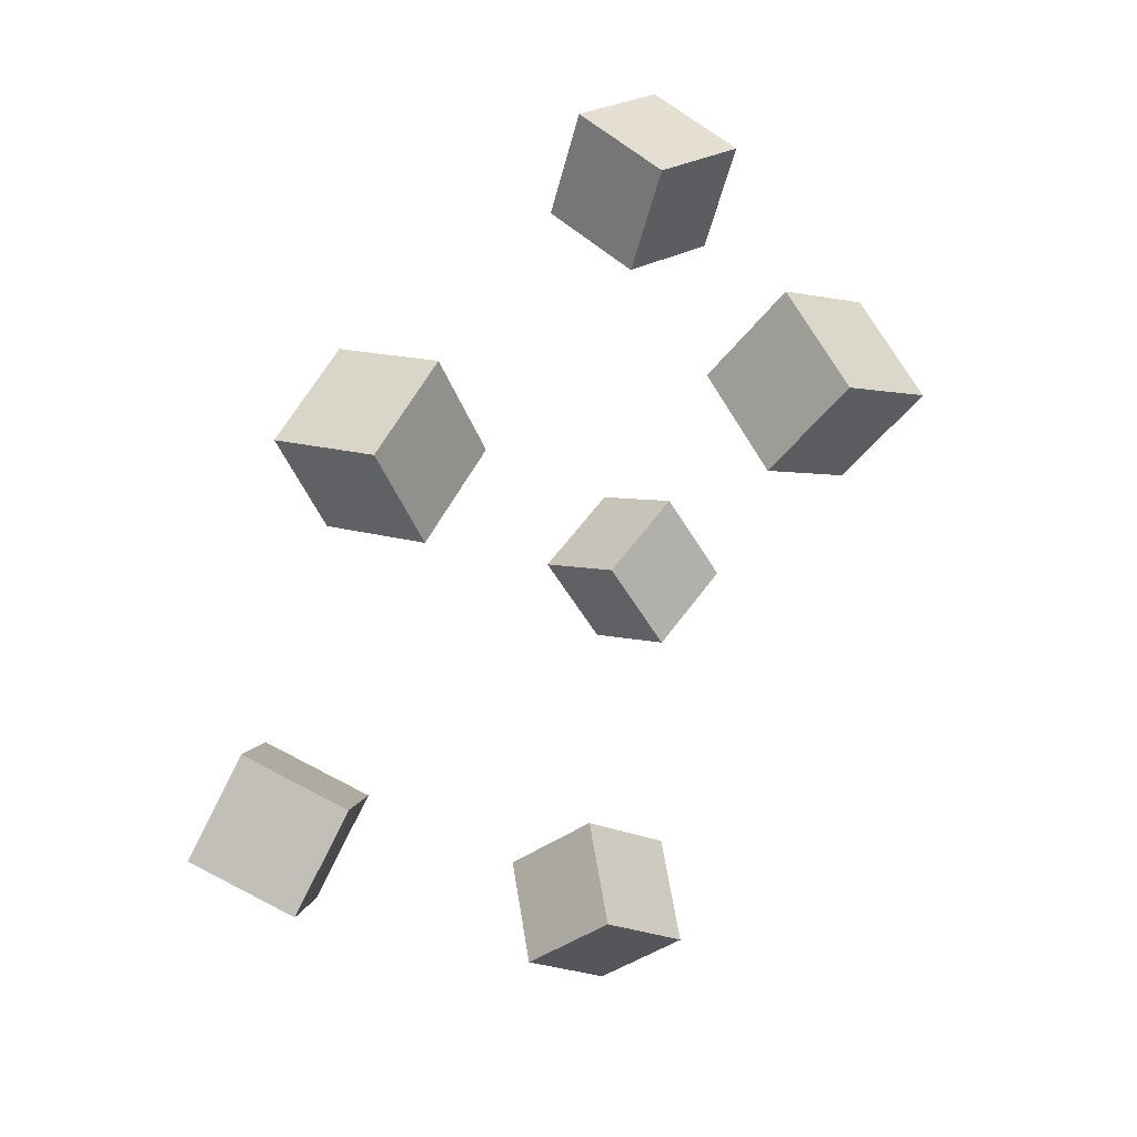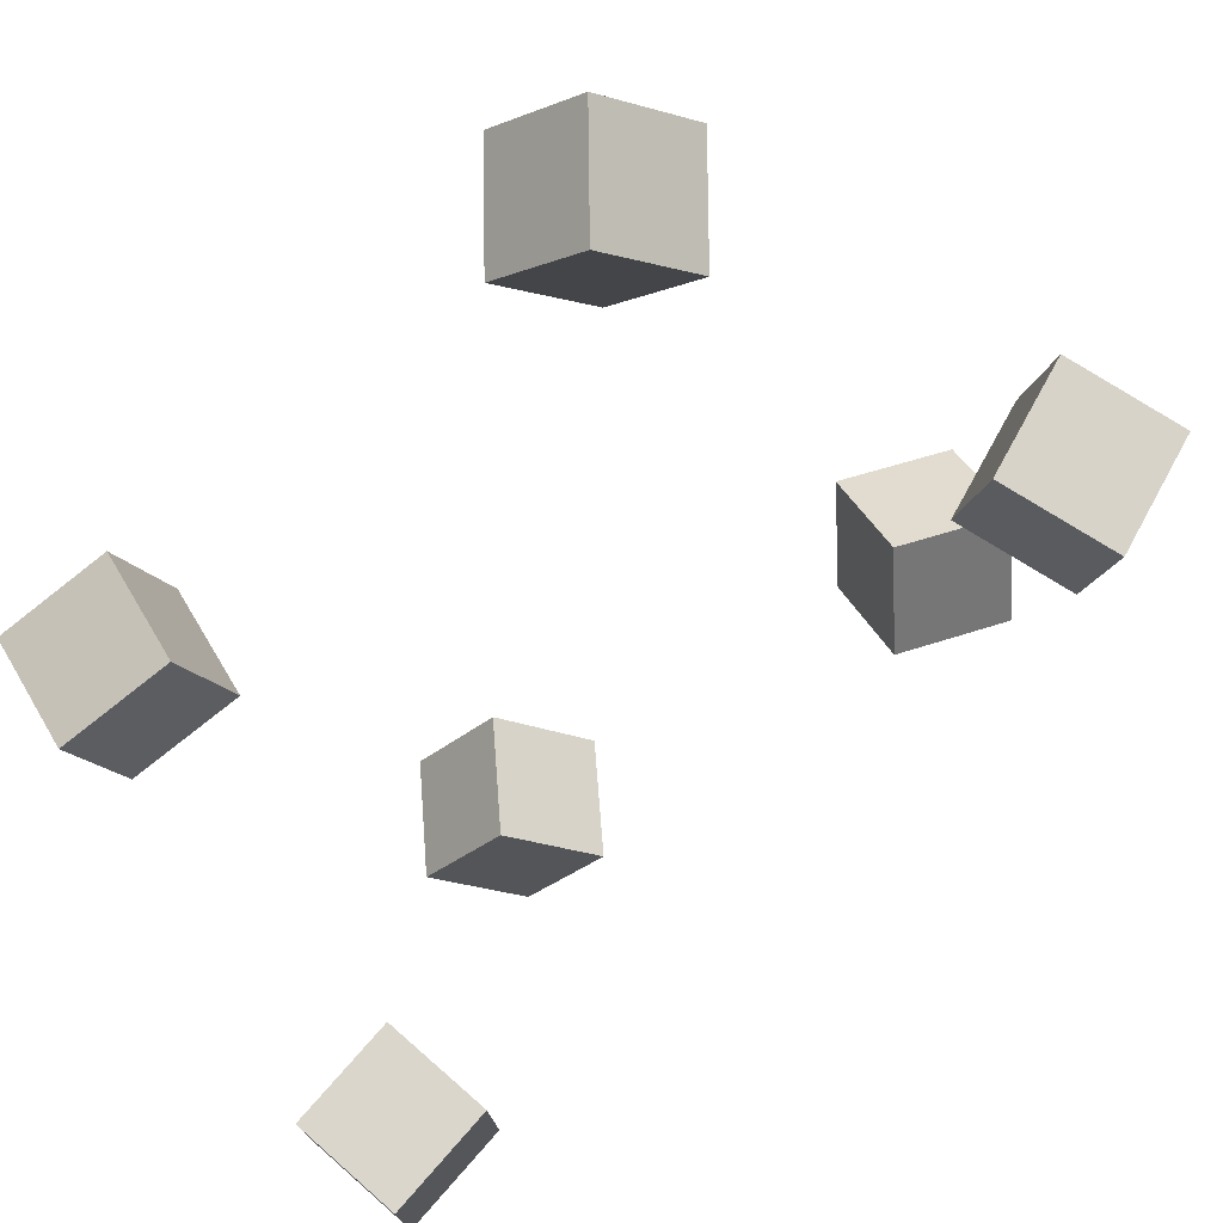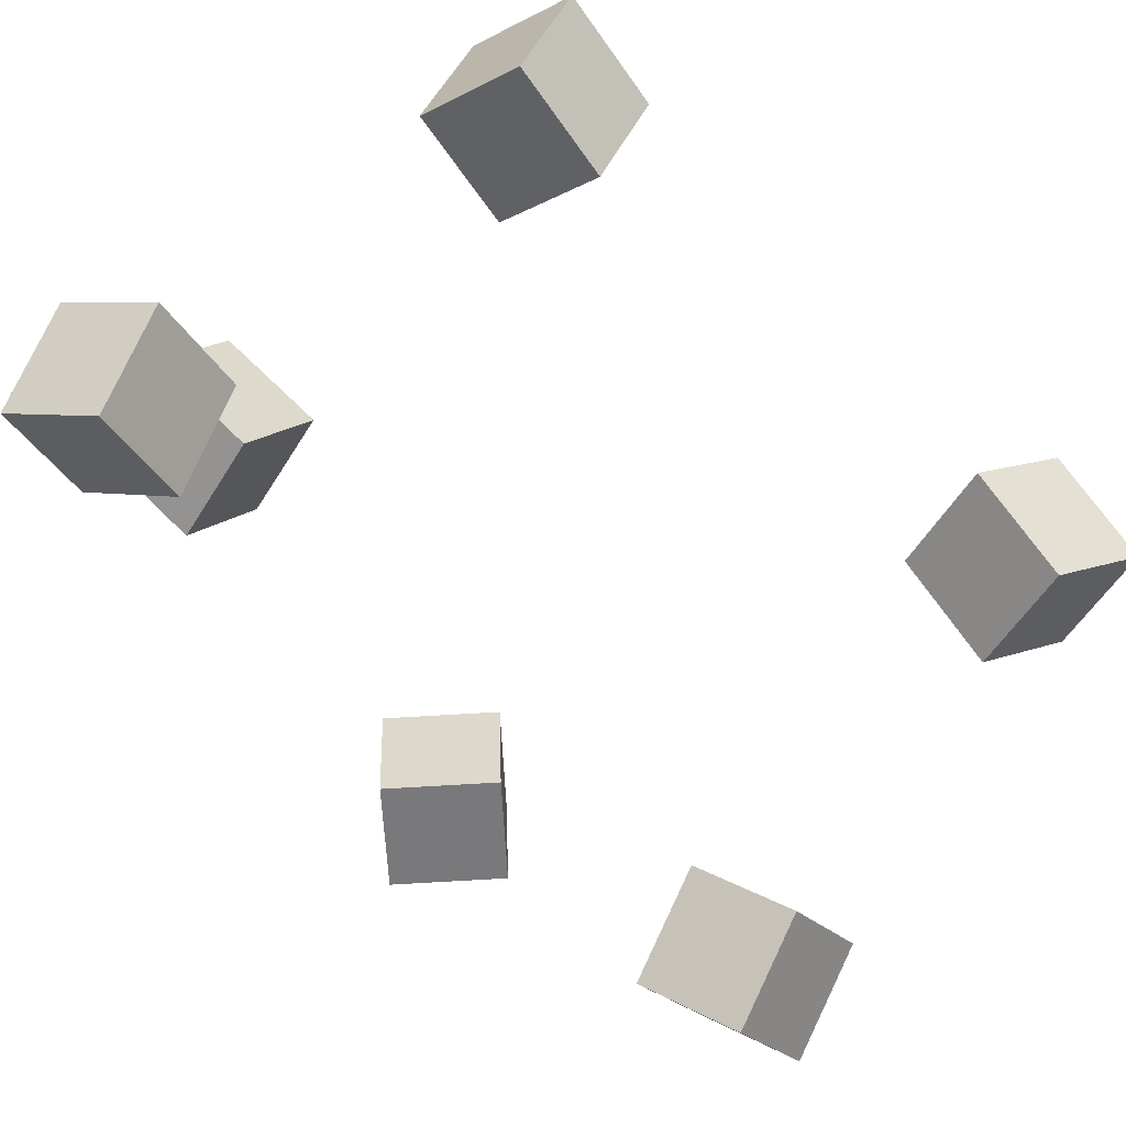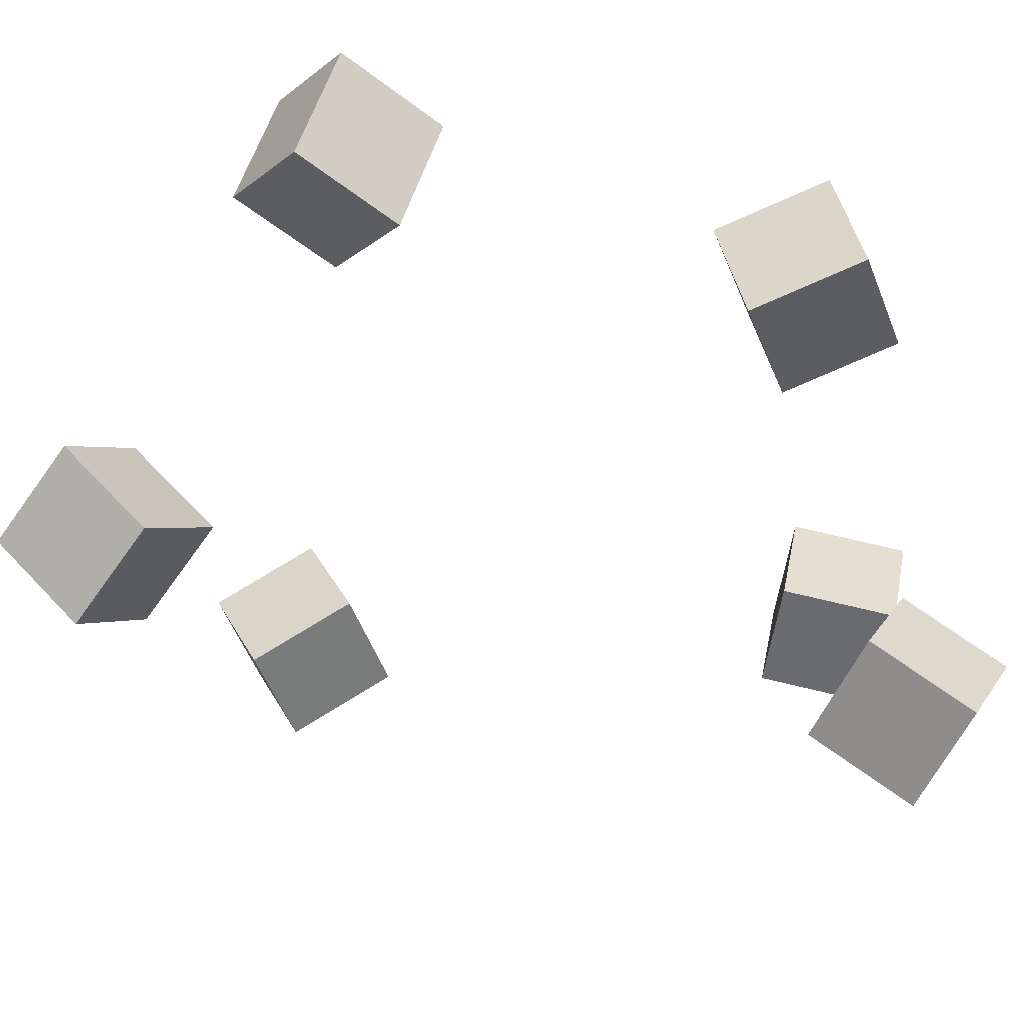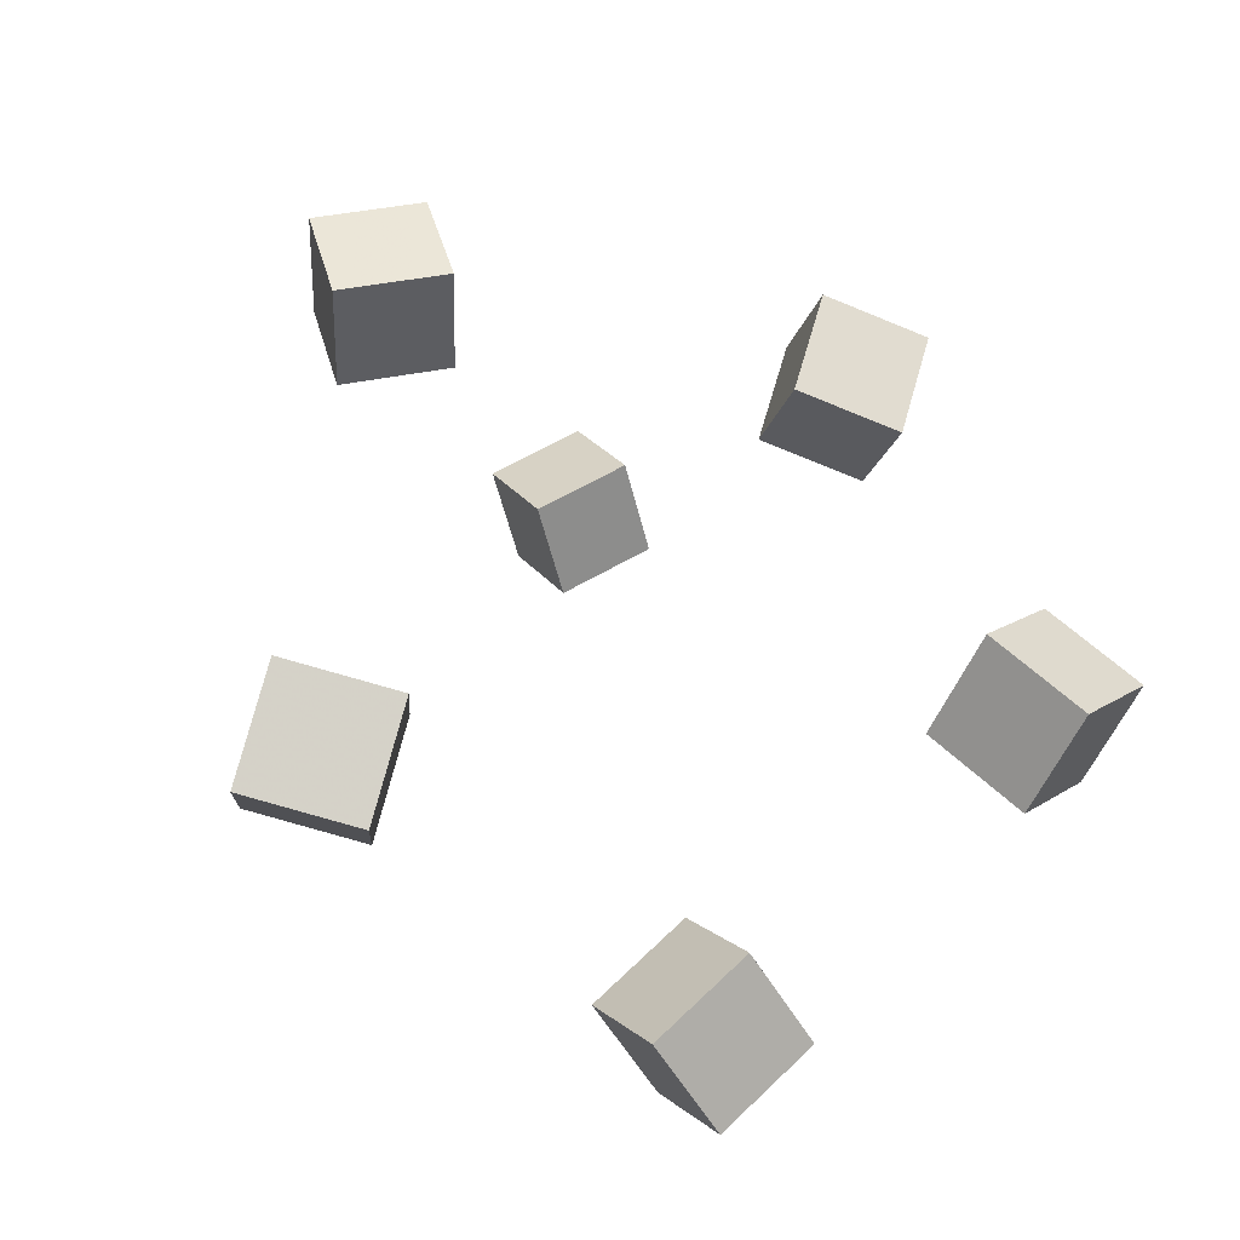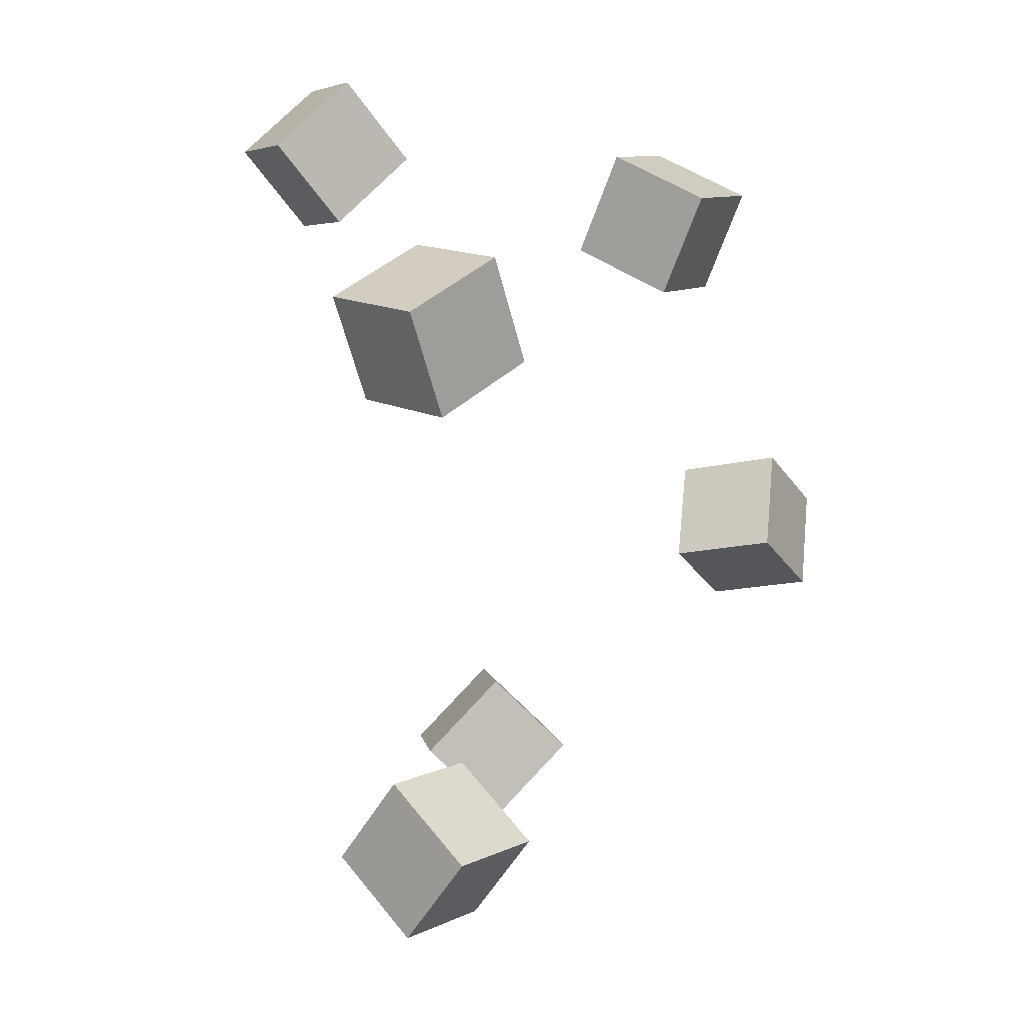
<metadata>
{"format":"obj","ext":"obj","renderer":"f3d","projection":"perspective","resolution":1024,"background":"white","views":[{"elev":44.1,"azim":-82.9,"up":"+Z"},{"elev":-54.0,"azim":135.1,"up":"+Y"},{"elev":-79.8,"azim":45.0,"up":"+Y"},{"elev":-17.8,"azim":-81.1,"up":"+Y"},{"elev":-40.0,"azim":139.9,"up":"+Z"},{"elev":22.1,"azim":98.4,"up":"+Z"}]}
</metadata>
<code>
v -0.1365 -0.05115 0.1793
v -0.1014 -0.08547 0.1489
v -0.1289 -0.08457 0.2258
v -0.09387 -0.1189 0.1954
v -0.09139 -0.019 0.1951
v -0.05631 -0.05331 0.1647
v -0.08382 -0.05241 0.2415
v -0.04874 -0.08673 0.2111
f 1.0 7.0 5.0
f 1.0 3.0 7.0
f 1.0 4.0 3.0
f 1.0 2.0 4.0
f 3.0 8.0 7.0
f 3.0 4.0 8.0
f 5.0 7.0 8.0
f 5.0 8.0 6.0
f 1.0 5.0 6.0
f 1.0 6.0 2.0
f 2.0 6.0 8.0
f 2.0 8.0 4.0
v -0.1128 -0.02068 -0.2018
v -0.1381 0.0182 -0.1616
v -0.112 0.02357 -0.2441
v -0.1373 0.06245 -0.2039
v -0.05755 -0.003884 -0.1832
v -0.08288 0.035 -0.143
v -0.05676 0.04037 -0.2255
v -0.08209 0.07925 -0.1854
f 9.0 15.0 13.0
f 9.0 11.0 15.0
f 9.0 12.0 11.0
f 9.0 10.0 12.0
f 11.0 16.0 15.0
f 11.0 12.0 16.0
f 13.0 15.0 16.0
f 13.0 16.0 14.0
f 9.0 13.0 14.0
f 9.0 14.0 10.0
f 10.0 14.0 16.0
f 10.0 16.0 12.0
v -0.152 0.1061 0.1301
v -0.1563 0.1266 0.1868
v -0.1285 0.1585 0.113
v -0.1328 0.179 0.1697
v -0.09639 0.08511 0.142
v -0.1007 0.1056 0.1987
v -0.07293 0.1375 0.1249
v -0.07728 0.158 0.1815
f 17.0 23.0 21.0
f 17.0 19.0 23.0
f 17.0 20.0 19.0
f 17.0 18.0 20.0
f 19.0 24.0 23.0
f 19.0 20.0 24.0
f 21.0 23.0 24.0
f 21.0 24.0 22.0
f 17.0 21.0 22.0
f 17.0 22.0 18.0
f 18.0 22.0 24.0
f 18.0 24.0 20.0
v 0.1135 -0.003128 0.1155
v 0.06612 0.03227 0.1316
v 0.1508 0.04427 0.121
v 0.1034 0.07967 0.137
v 0.1228 -0.01717 0.1738
v 0.07541 0.01823 0.1898
v 0.1601 0.03023 0.1793
v 0.1127 0.06563 0.1953
f 25.0 31.0 29.0
f 25.0 27.0 31.0
f 25.0 28.0 27.0
f 25.0 26.0 28.0
f 27.0 32.0 31.0
f 27.0 28.0 32.0
f 29.0 31.0 32.0
f 29.0 32.0 30.0
f 25.0 29.0 30.0
f 25.0 30.0 26.0
f 26.0 30.0 32.0
f 26.0 32.0 28.0
v -0.1625 0.2267 -0.09513
v -0.2081 0.2262 -0.05437
v -0.1244 0.2036 -0.05284
v -0.17 0.2031 -0.01208
v -0.1777 0.1696 -0.1127
v -0.2232 0.1691 -0.07193
v -0.1396 0.1465 -0.07041
v -0.1851 0.146 -0.02965
f 33.0 39.0 37.0
f 33.0 35.0 39.0
f 33.0 36.0 35.0
f 33.0 34.0 36.0
f 35.0 40.0 39.0
f 35.0 36.0 40.0
f 37.0 39.0 40.0
f 37.0 40.0 38.0
f 33.0 37.0 38.0
f 33.0 38.0 34.0
f 34.0 38.0 40.0
f 34.0 40.0 36.0
v 0.08161 0.01 -0.1627
v 0.08752 0.04198 -0.1107
v 0.1126 0.05301 -0.1927
v 0.1185 0.08498 -0.1407
v 0.1339 -0.01925 -0.1506
v 0.1398 0.01272 -0.09865
v 0.1649 0.02375 -0.1806
v 0.1708 0.05572 -0.1286
f 41.0 47.0 45.0
f 41.0 43.0 47.0
f 41.0 44.0 43.0
f 41.0 42.0 44.0
f 43.0 48.0 47.0
f 43.0 44.0 48.0
f 45.0 47.0 48.0
f 45.0 48.0 46.0
f 41.0 45.0 46.0
f 41.0 46.0 42.0
f 42.0 46.0 48.0
f 42.0 48.0 44.0

</code>
